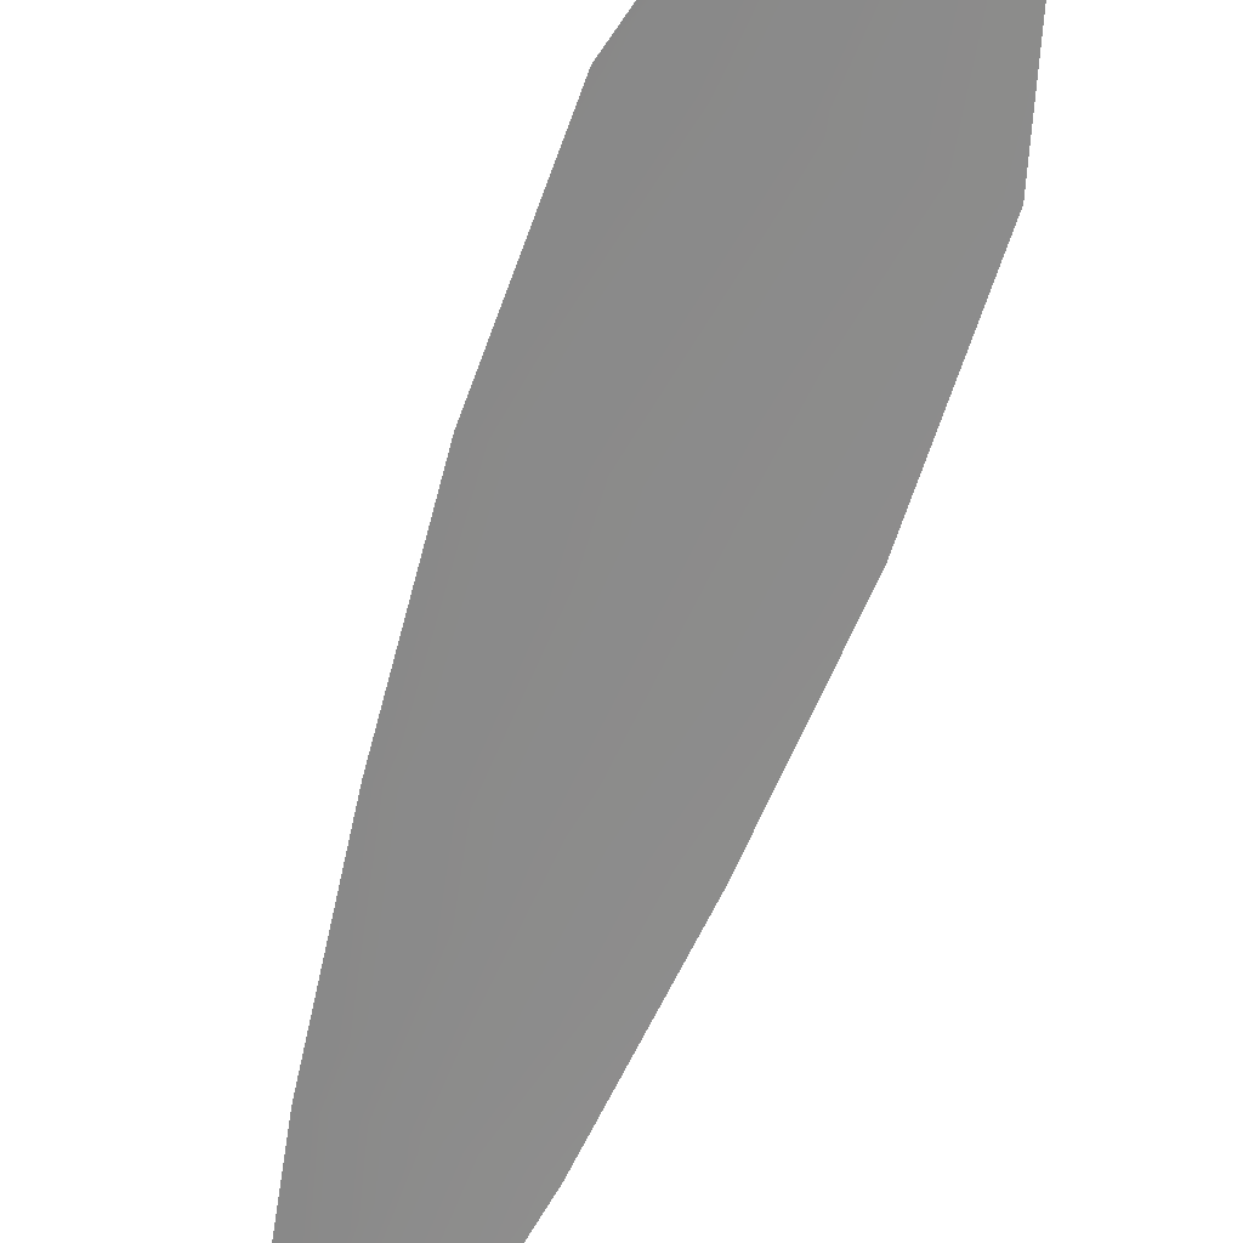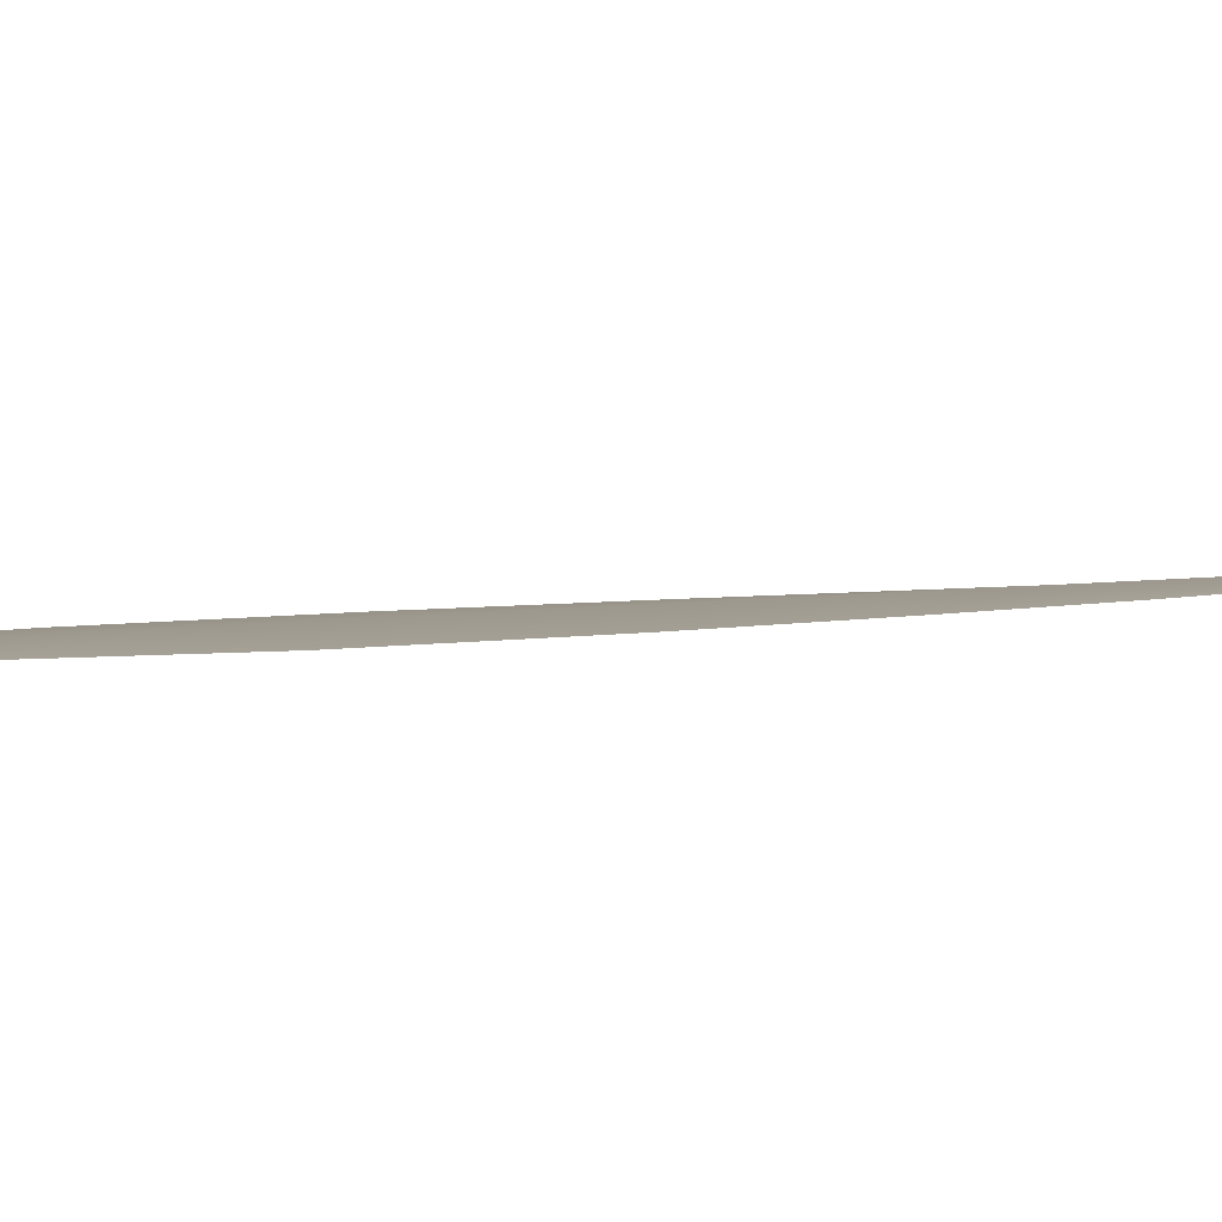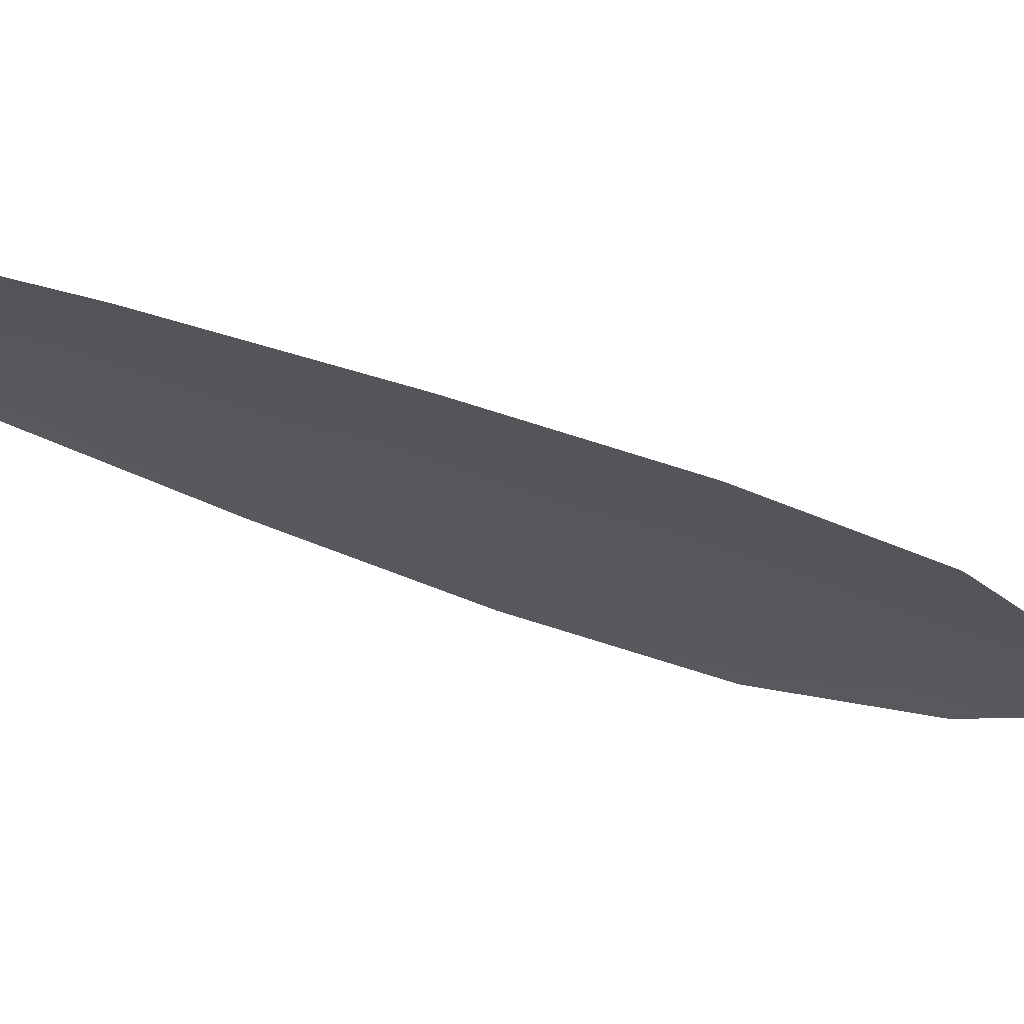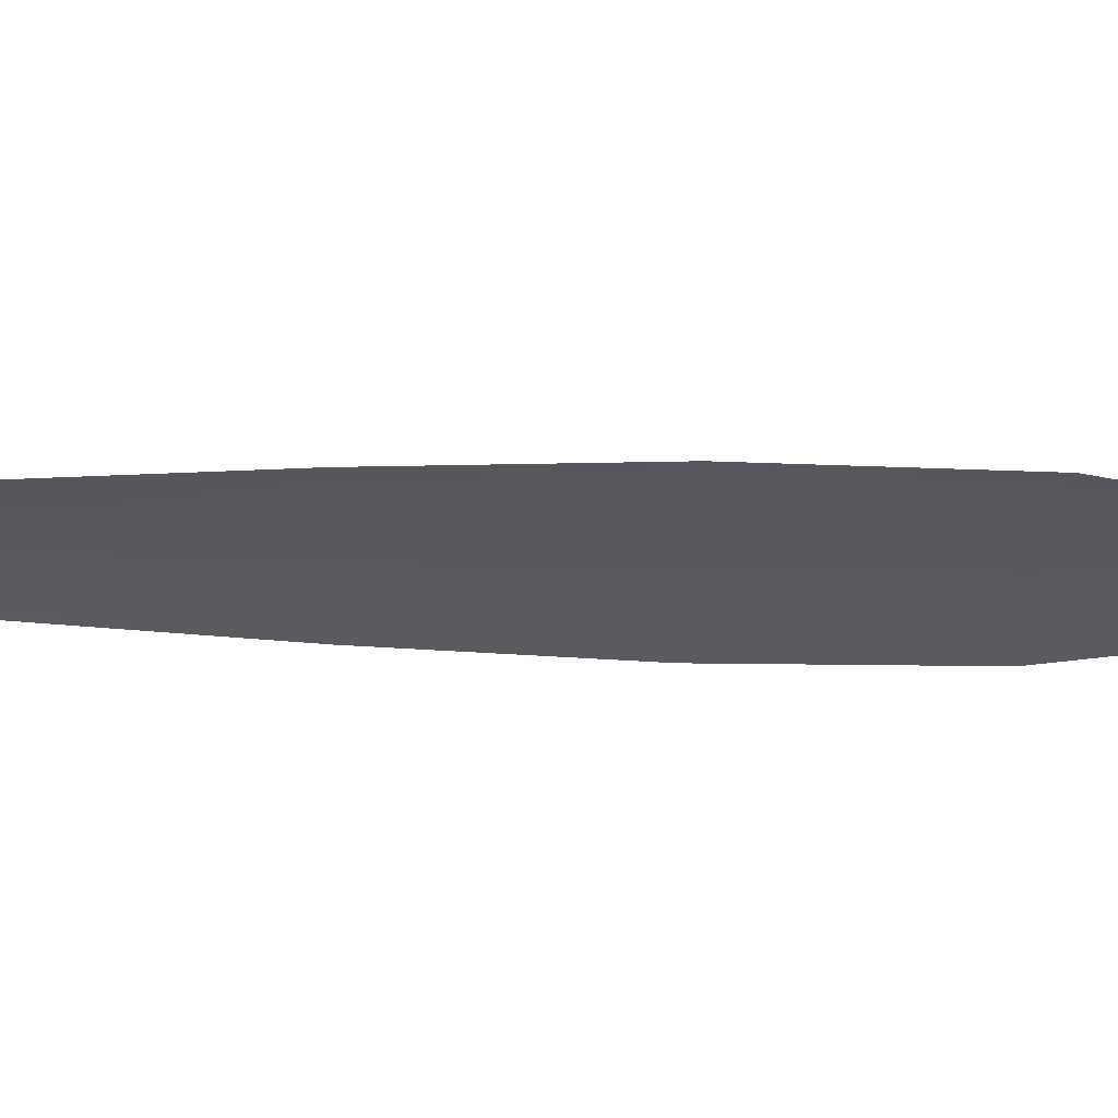
<metadata>
{"format":"obj","ext":"obj","renderer":"f3d","projection":"perspective","resolution":1024,"background":"white","views":[{"elev":-63.8,"azim":2.3,"up":"+Z"},{"elev":3.3,"azim":70.3,"up":"+Z"},{"elev":-27.0,"azim":-105.6,"up":"+Z"},{"elev":-30.1,"azim":-71.3,"up":"+Z"}]}
</metadata>
<code>
o feather_flight_primary_010
v 0.0658 0.05623 0.02048
v 0.06289 0.05511 0.02048
v 0.07665 0.02957 0.02048
v 0.07267 0.02805 0.02048
v 0.06382 0.05704 0.02064
v 0.07581 0.0258 0.02064
v 0.06834 0.05199 0.02048
v 0.07128 0.04632 0.02048
v 0.07398 0.04056 0.02048
v 0.07613 0.03459 0.02048
v 0.06969 0.03212 0.02048
v 0.0673 0.038 0.02048
v 0.06545 0.04408 0.02048
v 0.06384 0.05026 0.02048
v 0.06609 0.05112 0.02064
v 0.06837 0.0452 0.02064
v 0.07064 0.03928 0.02064
v 0.07291 0.03336 0.02064
f 18 10 3 6
f 11 18 6 4
f 5 1 7 15
f 15 7 8 16
f 16 8 9 17
f 17 9 10 18
f 2 5 15 14
f 14 15 16 13
f 13 16 17 12
f 12 17 18 11

</code>
